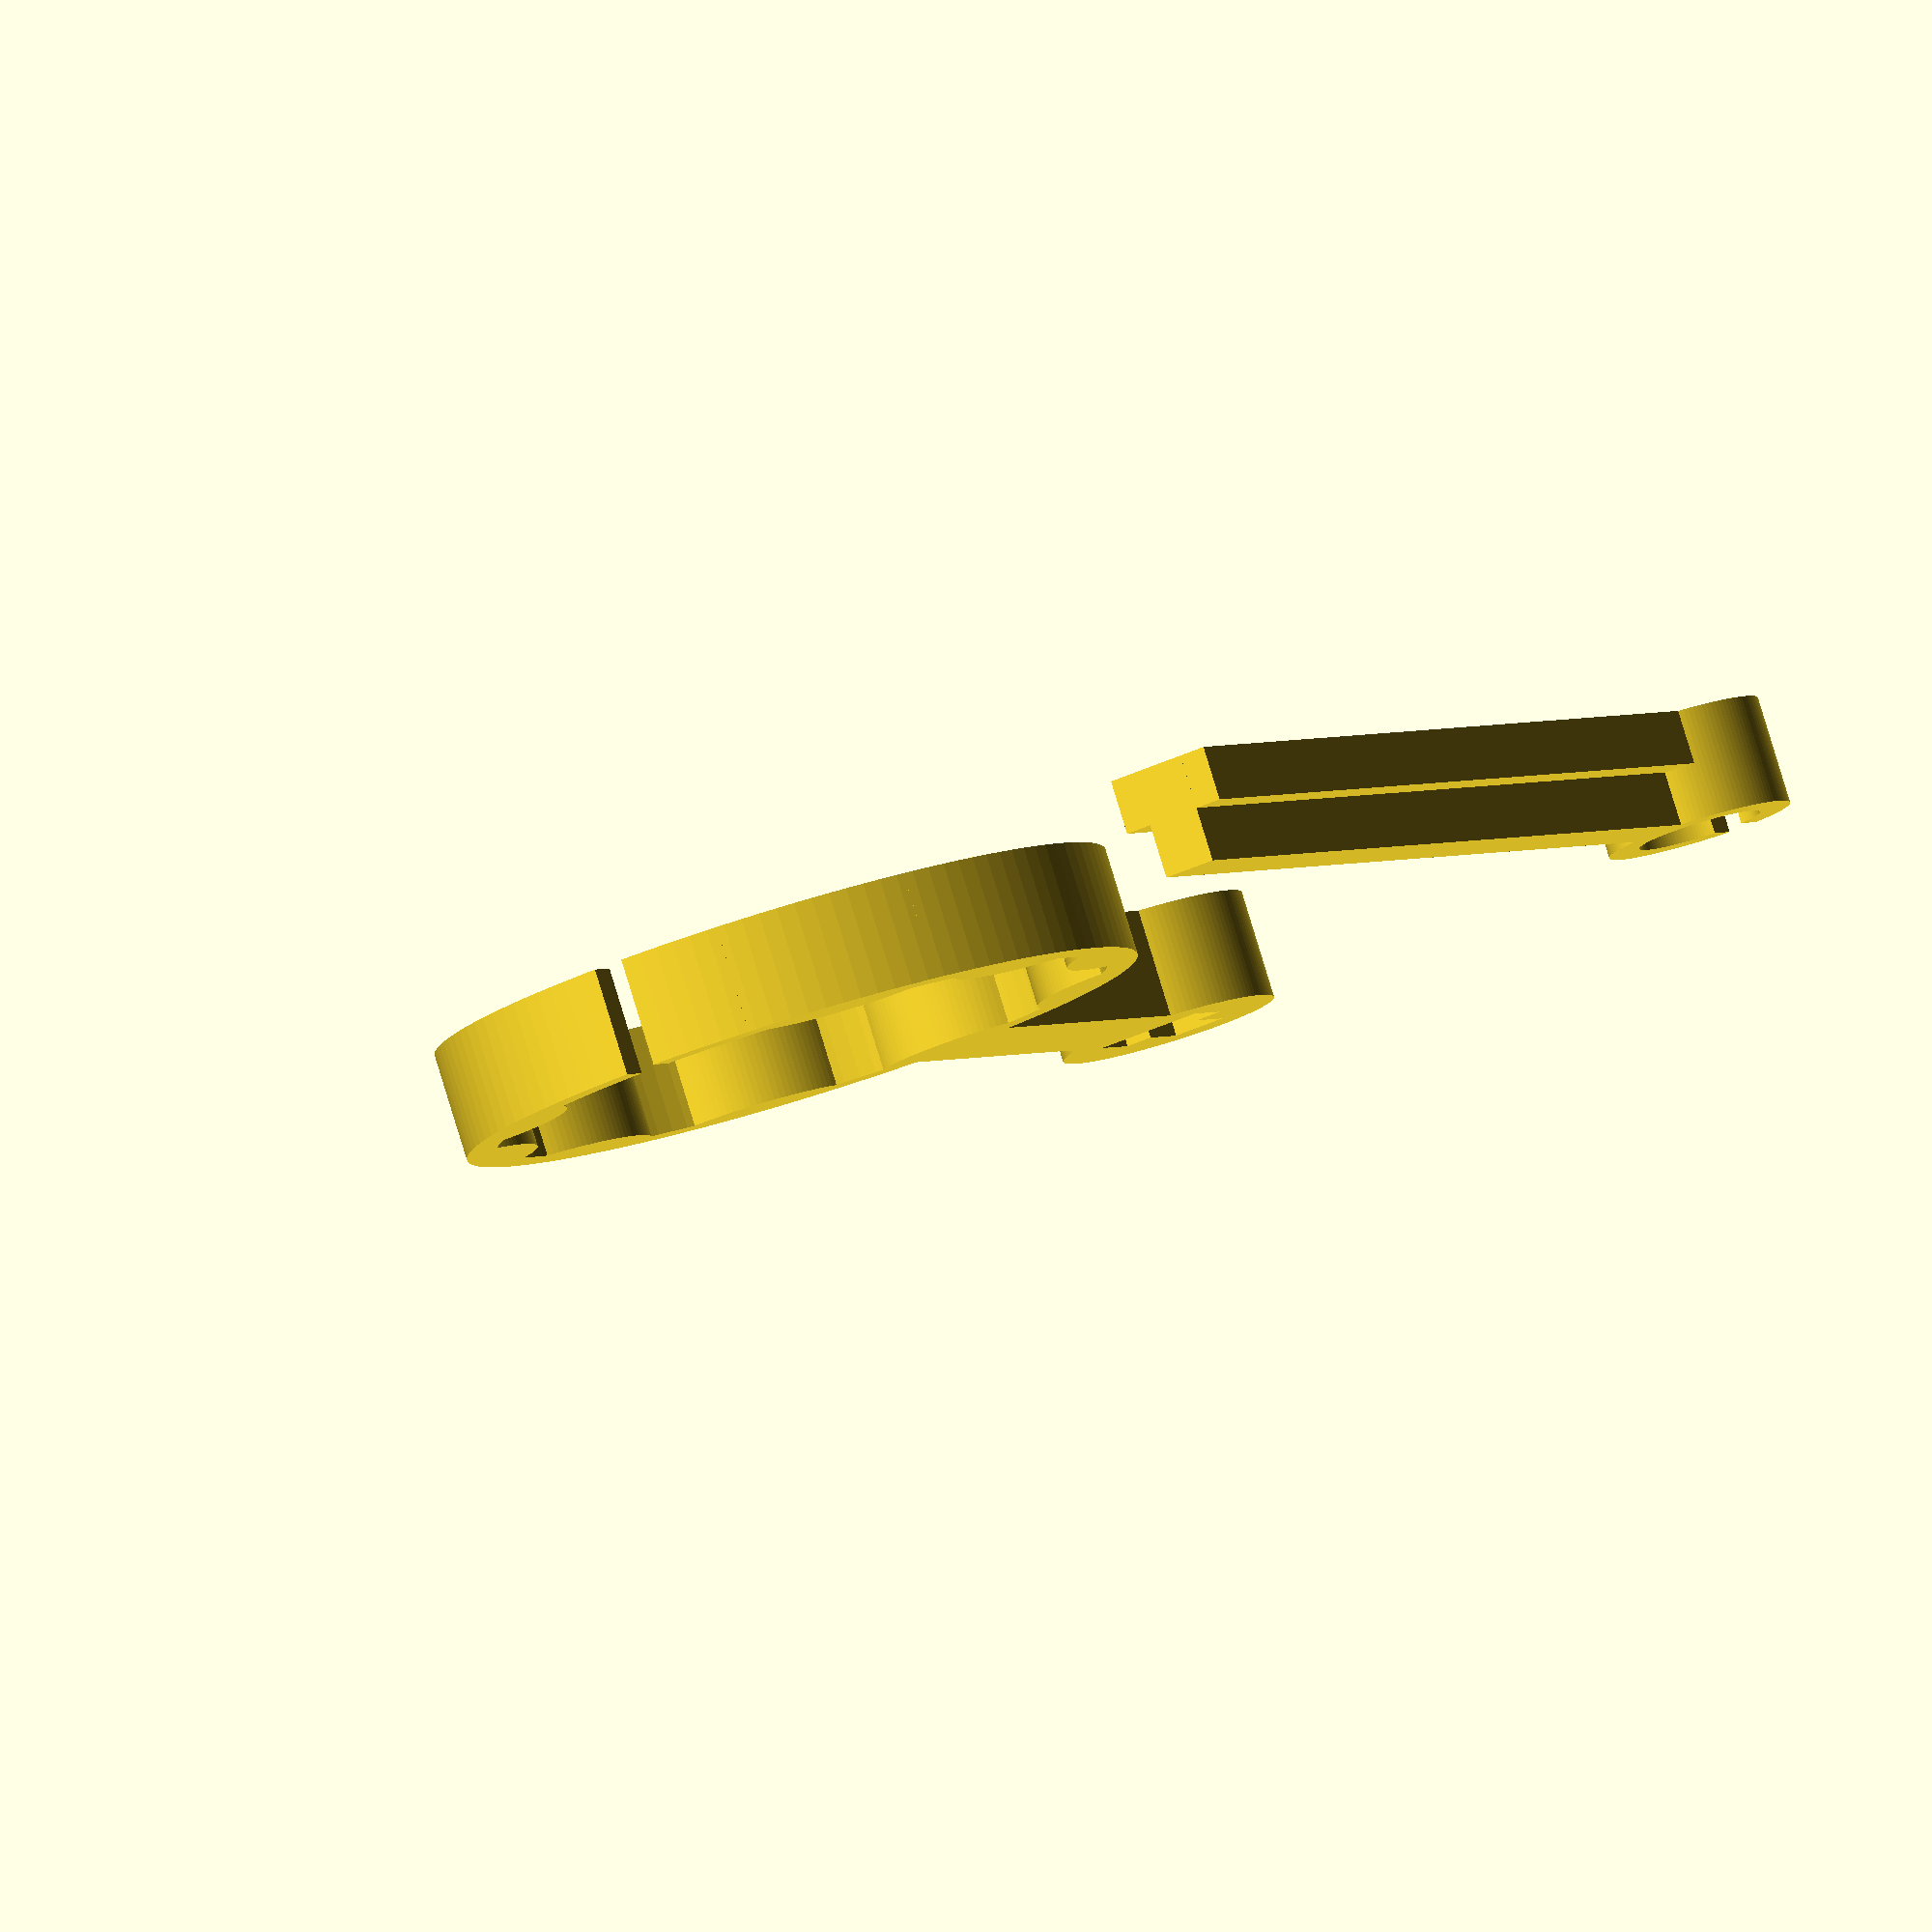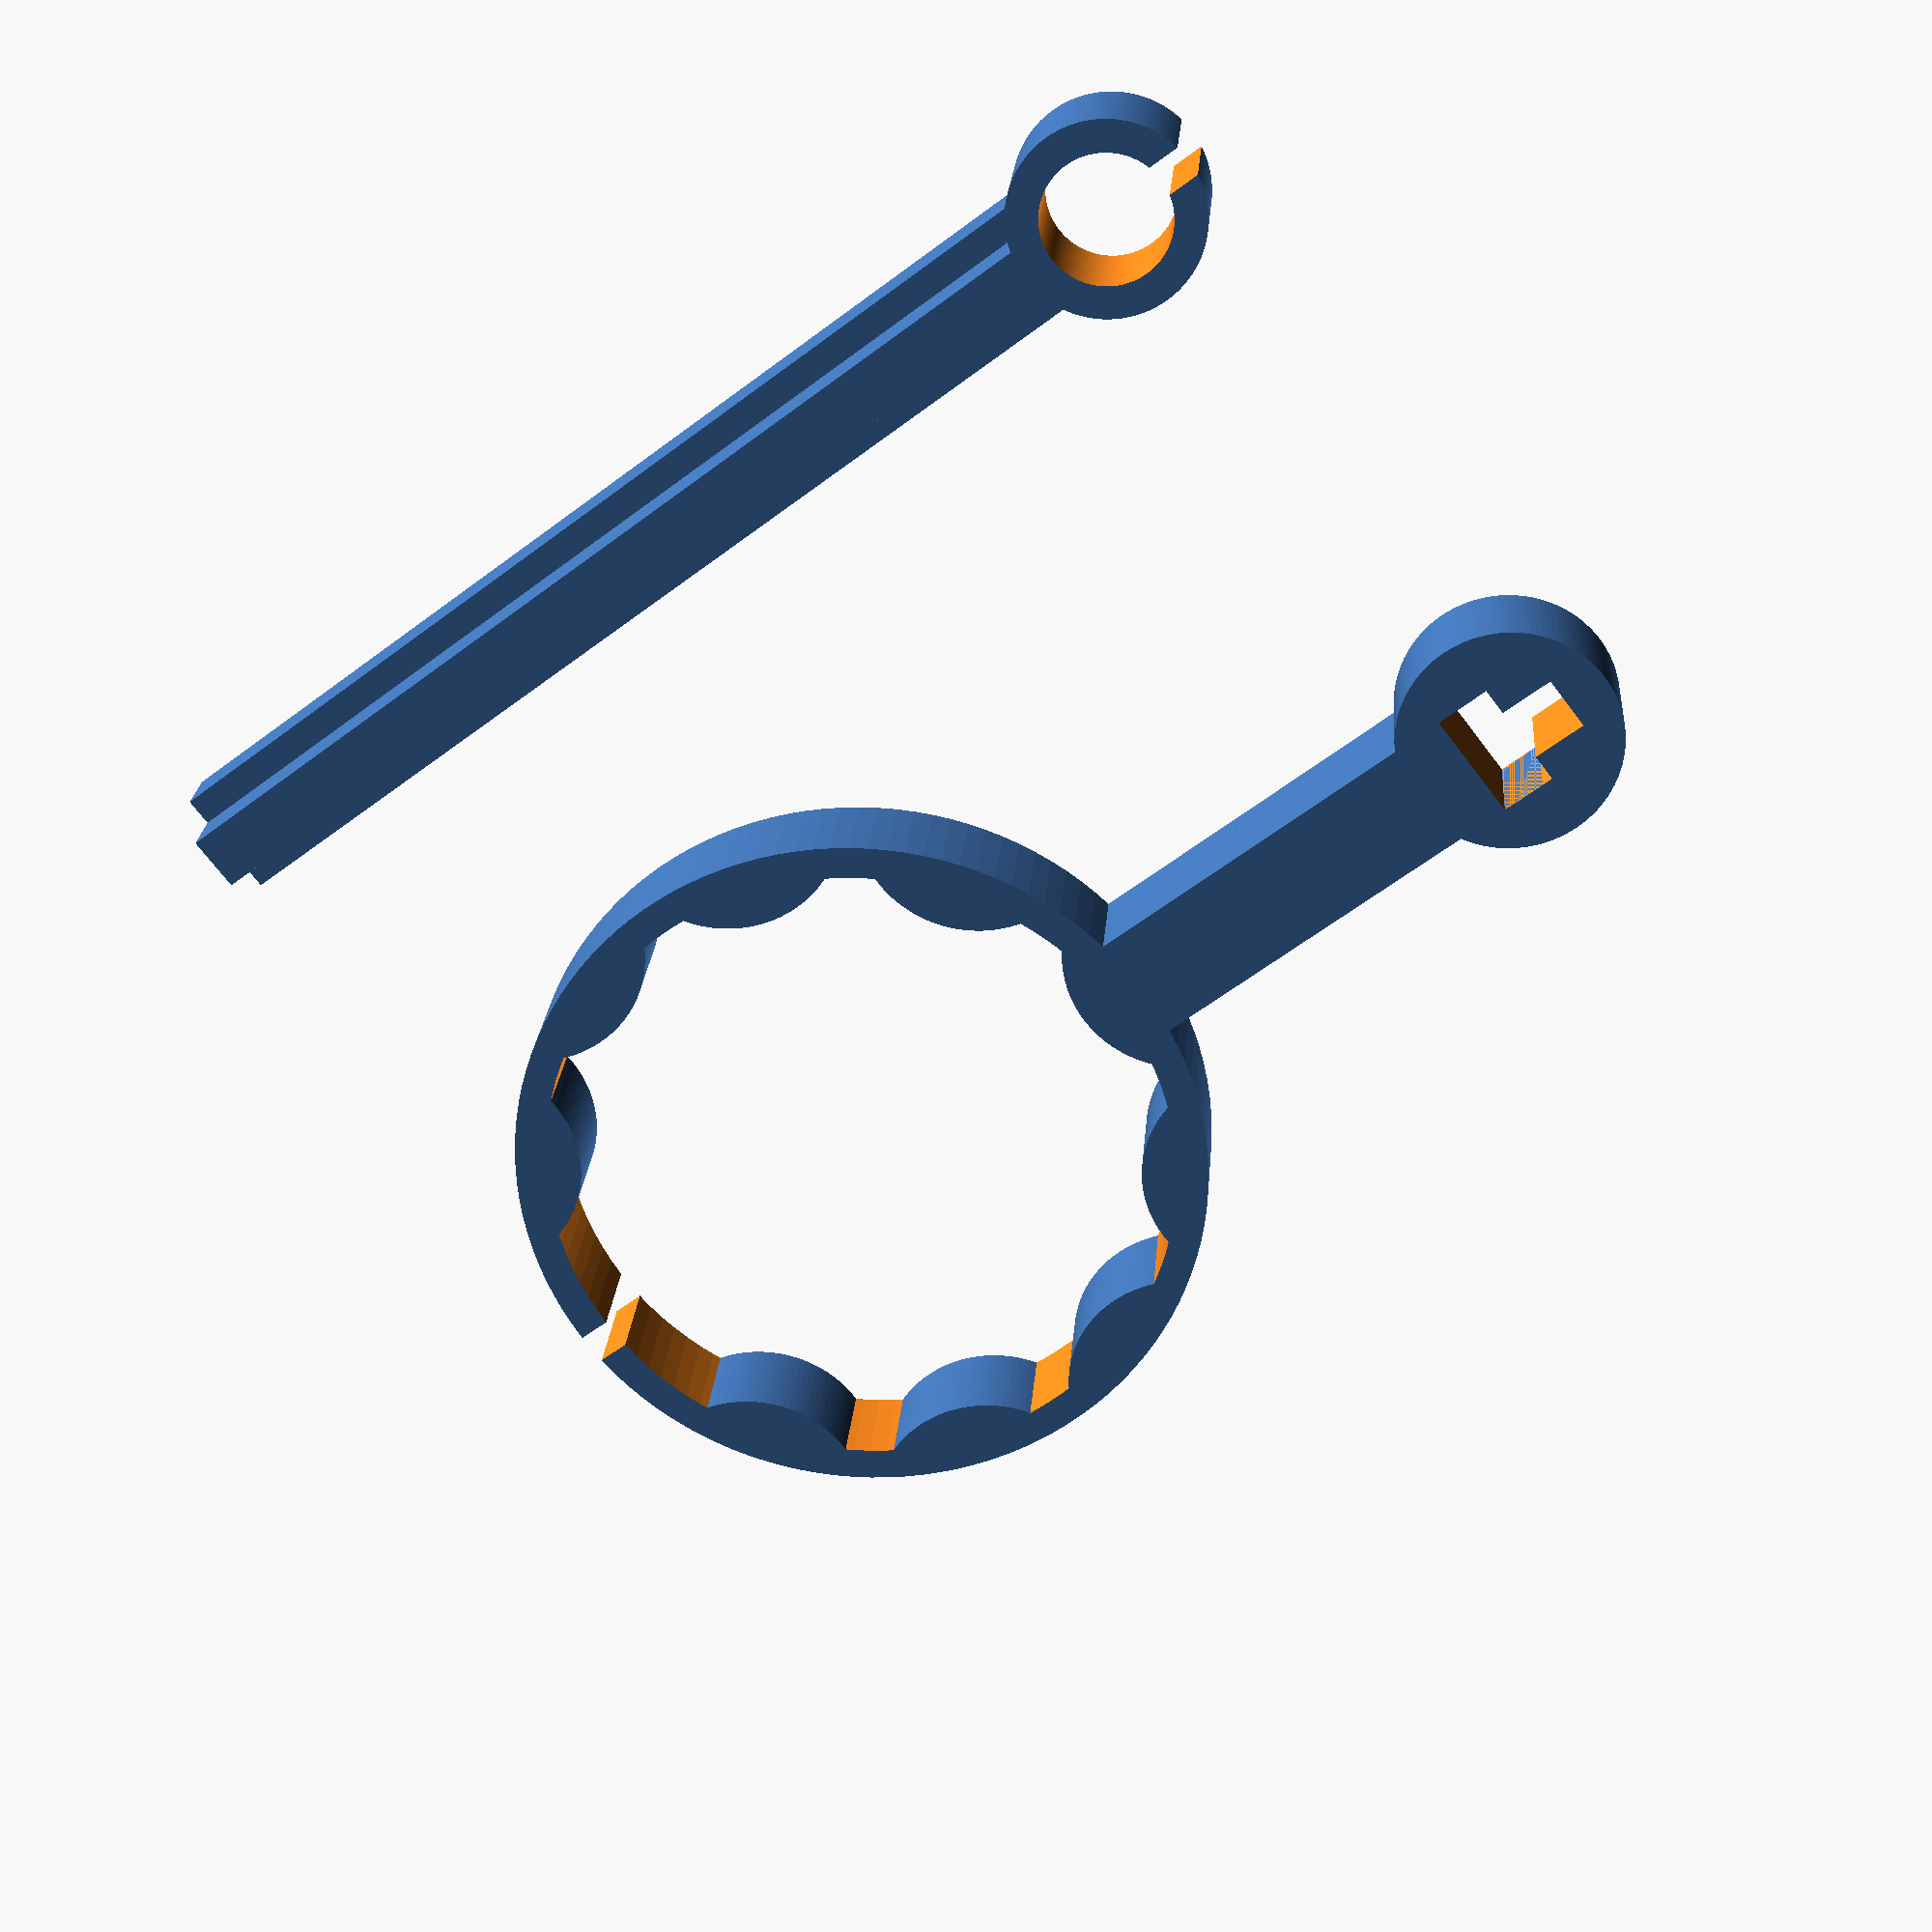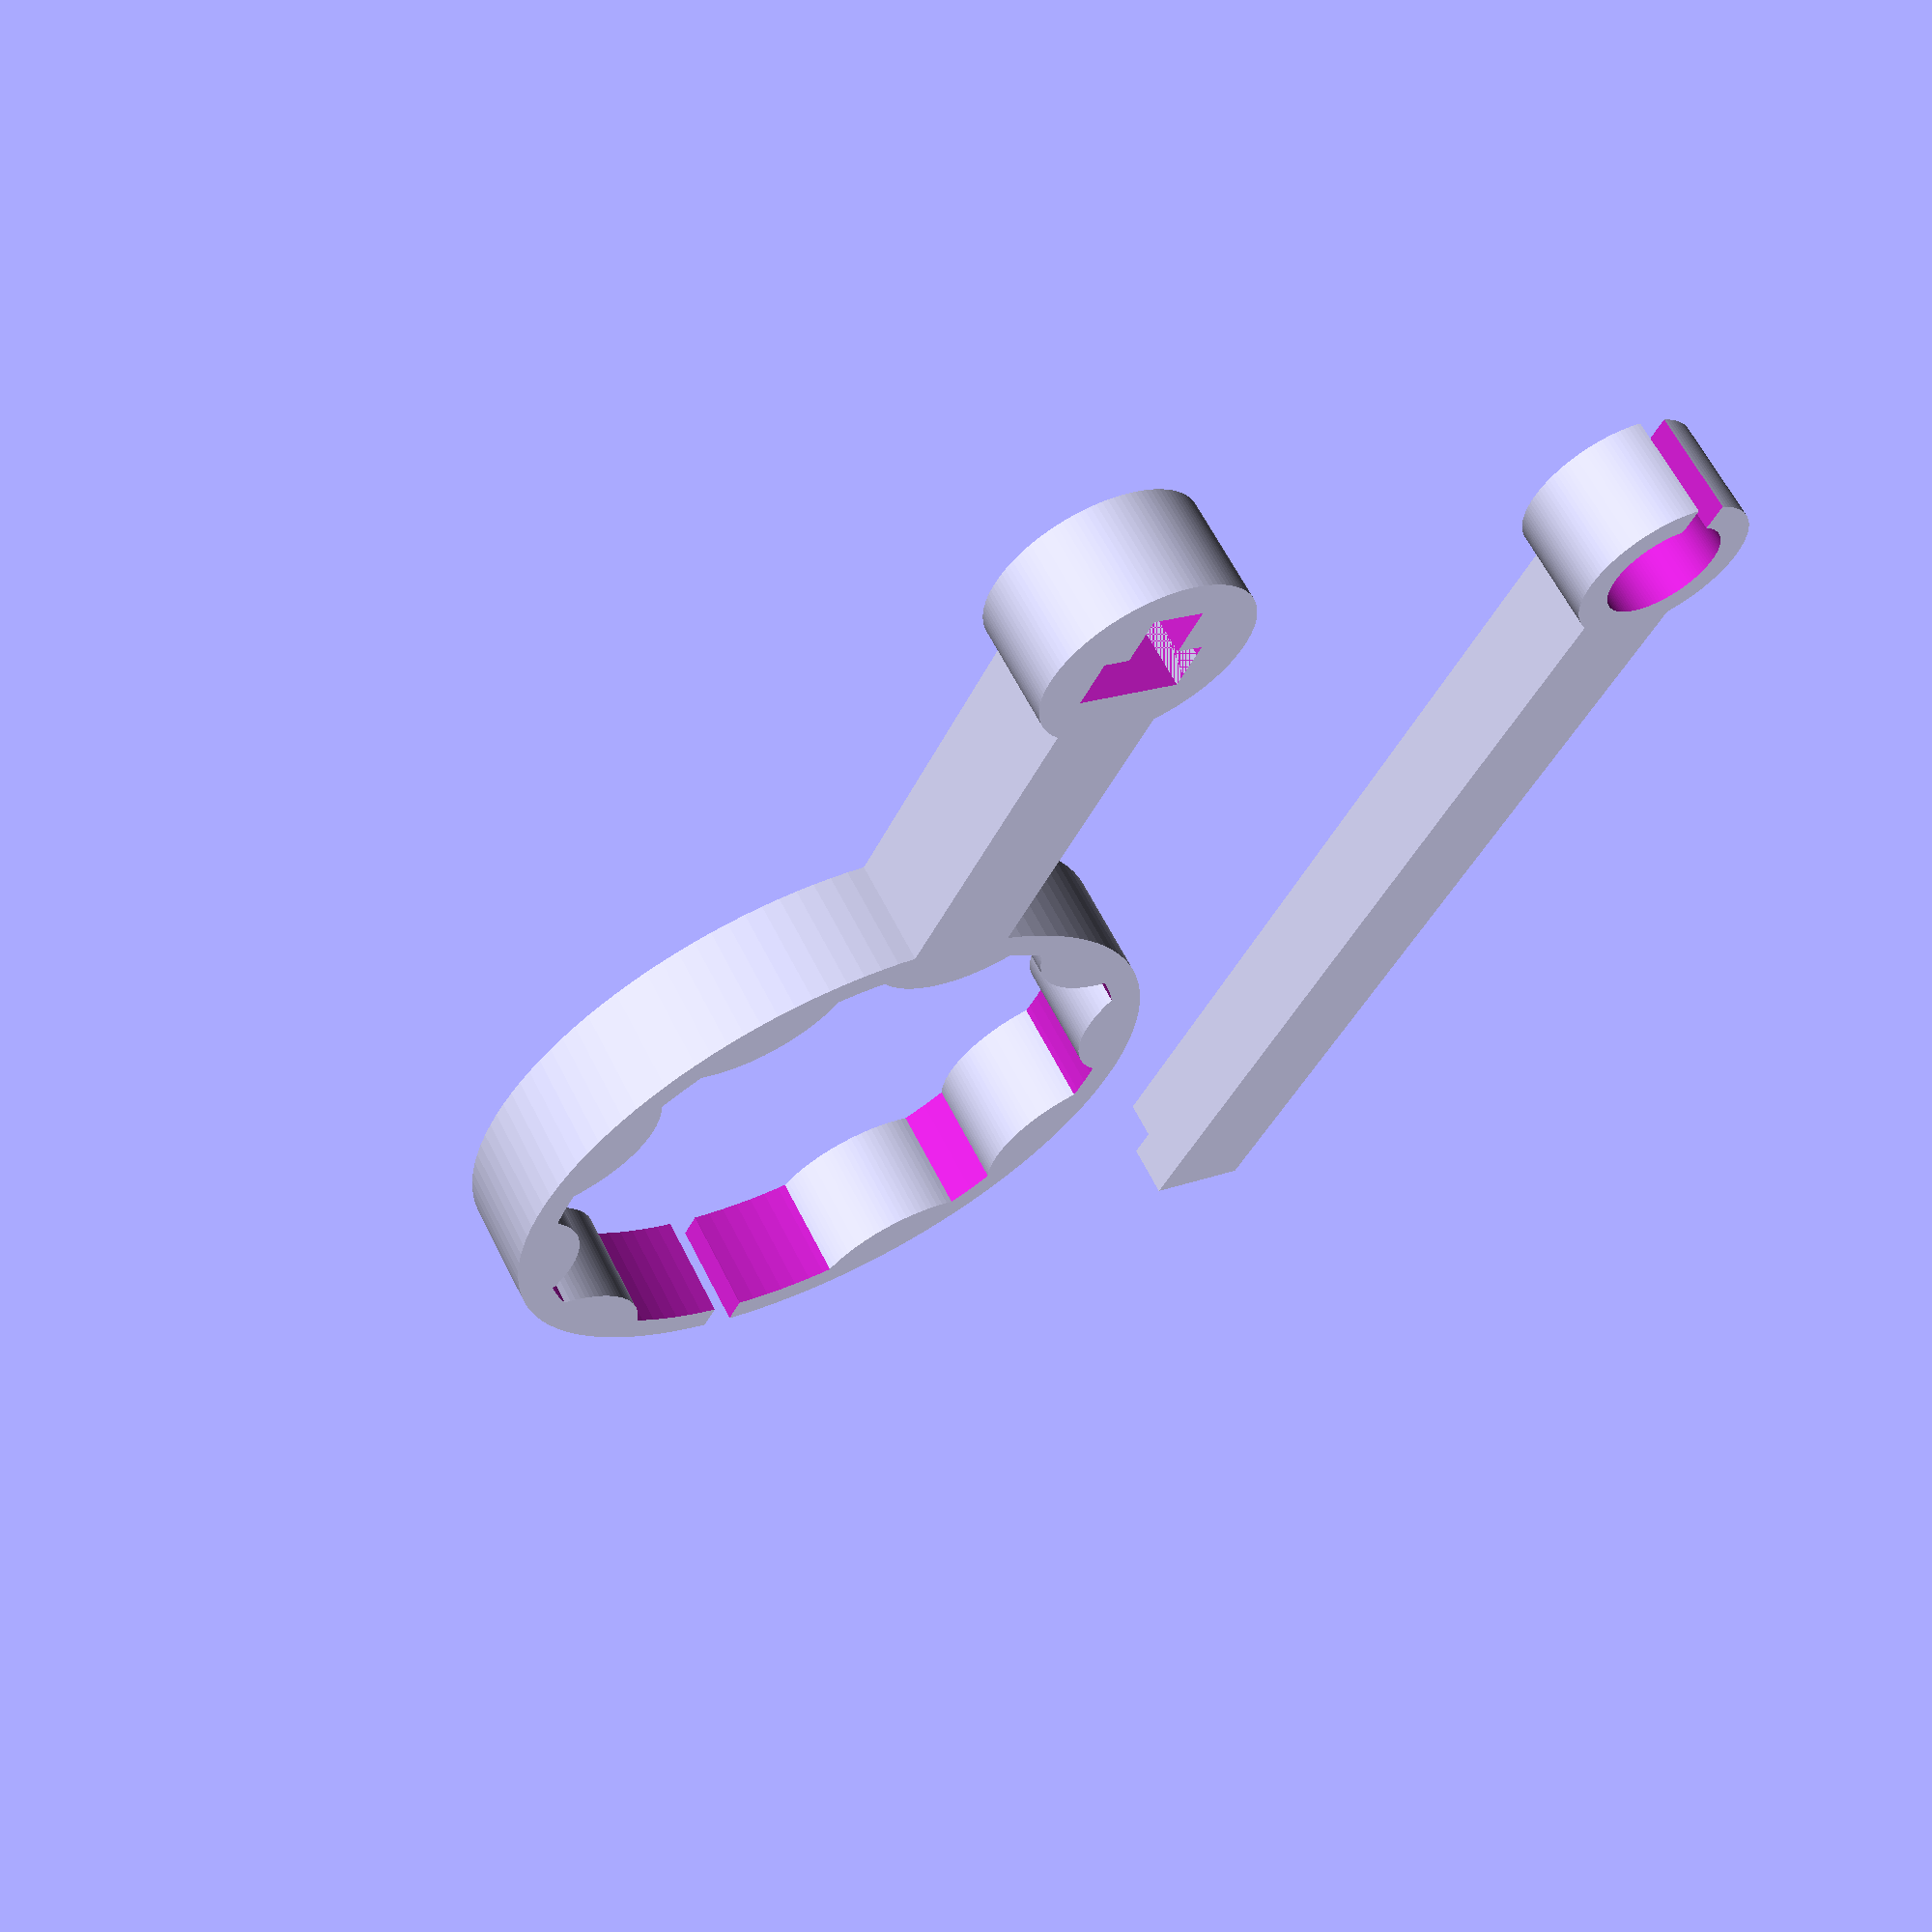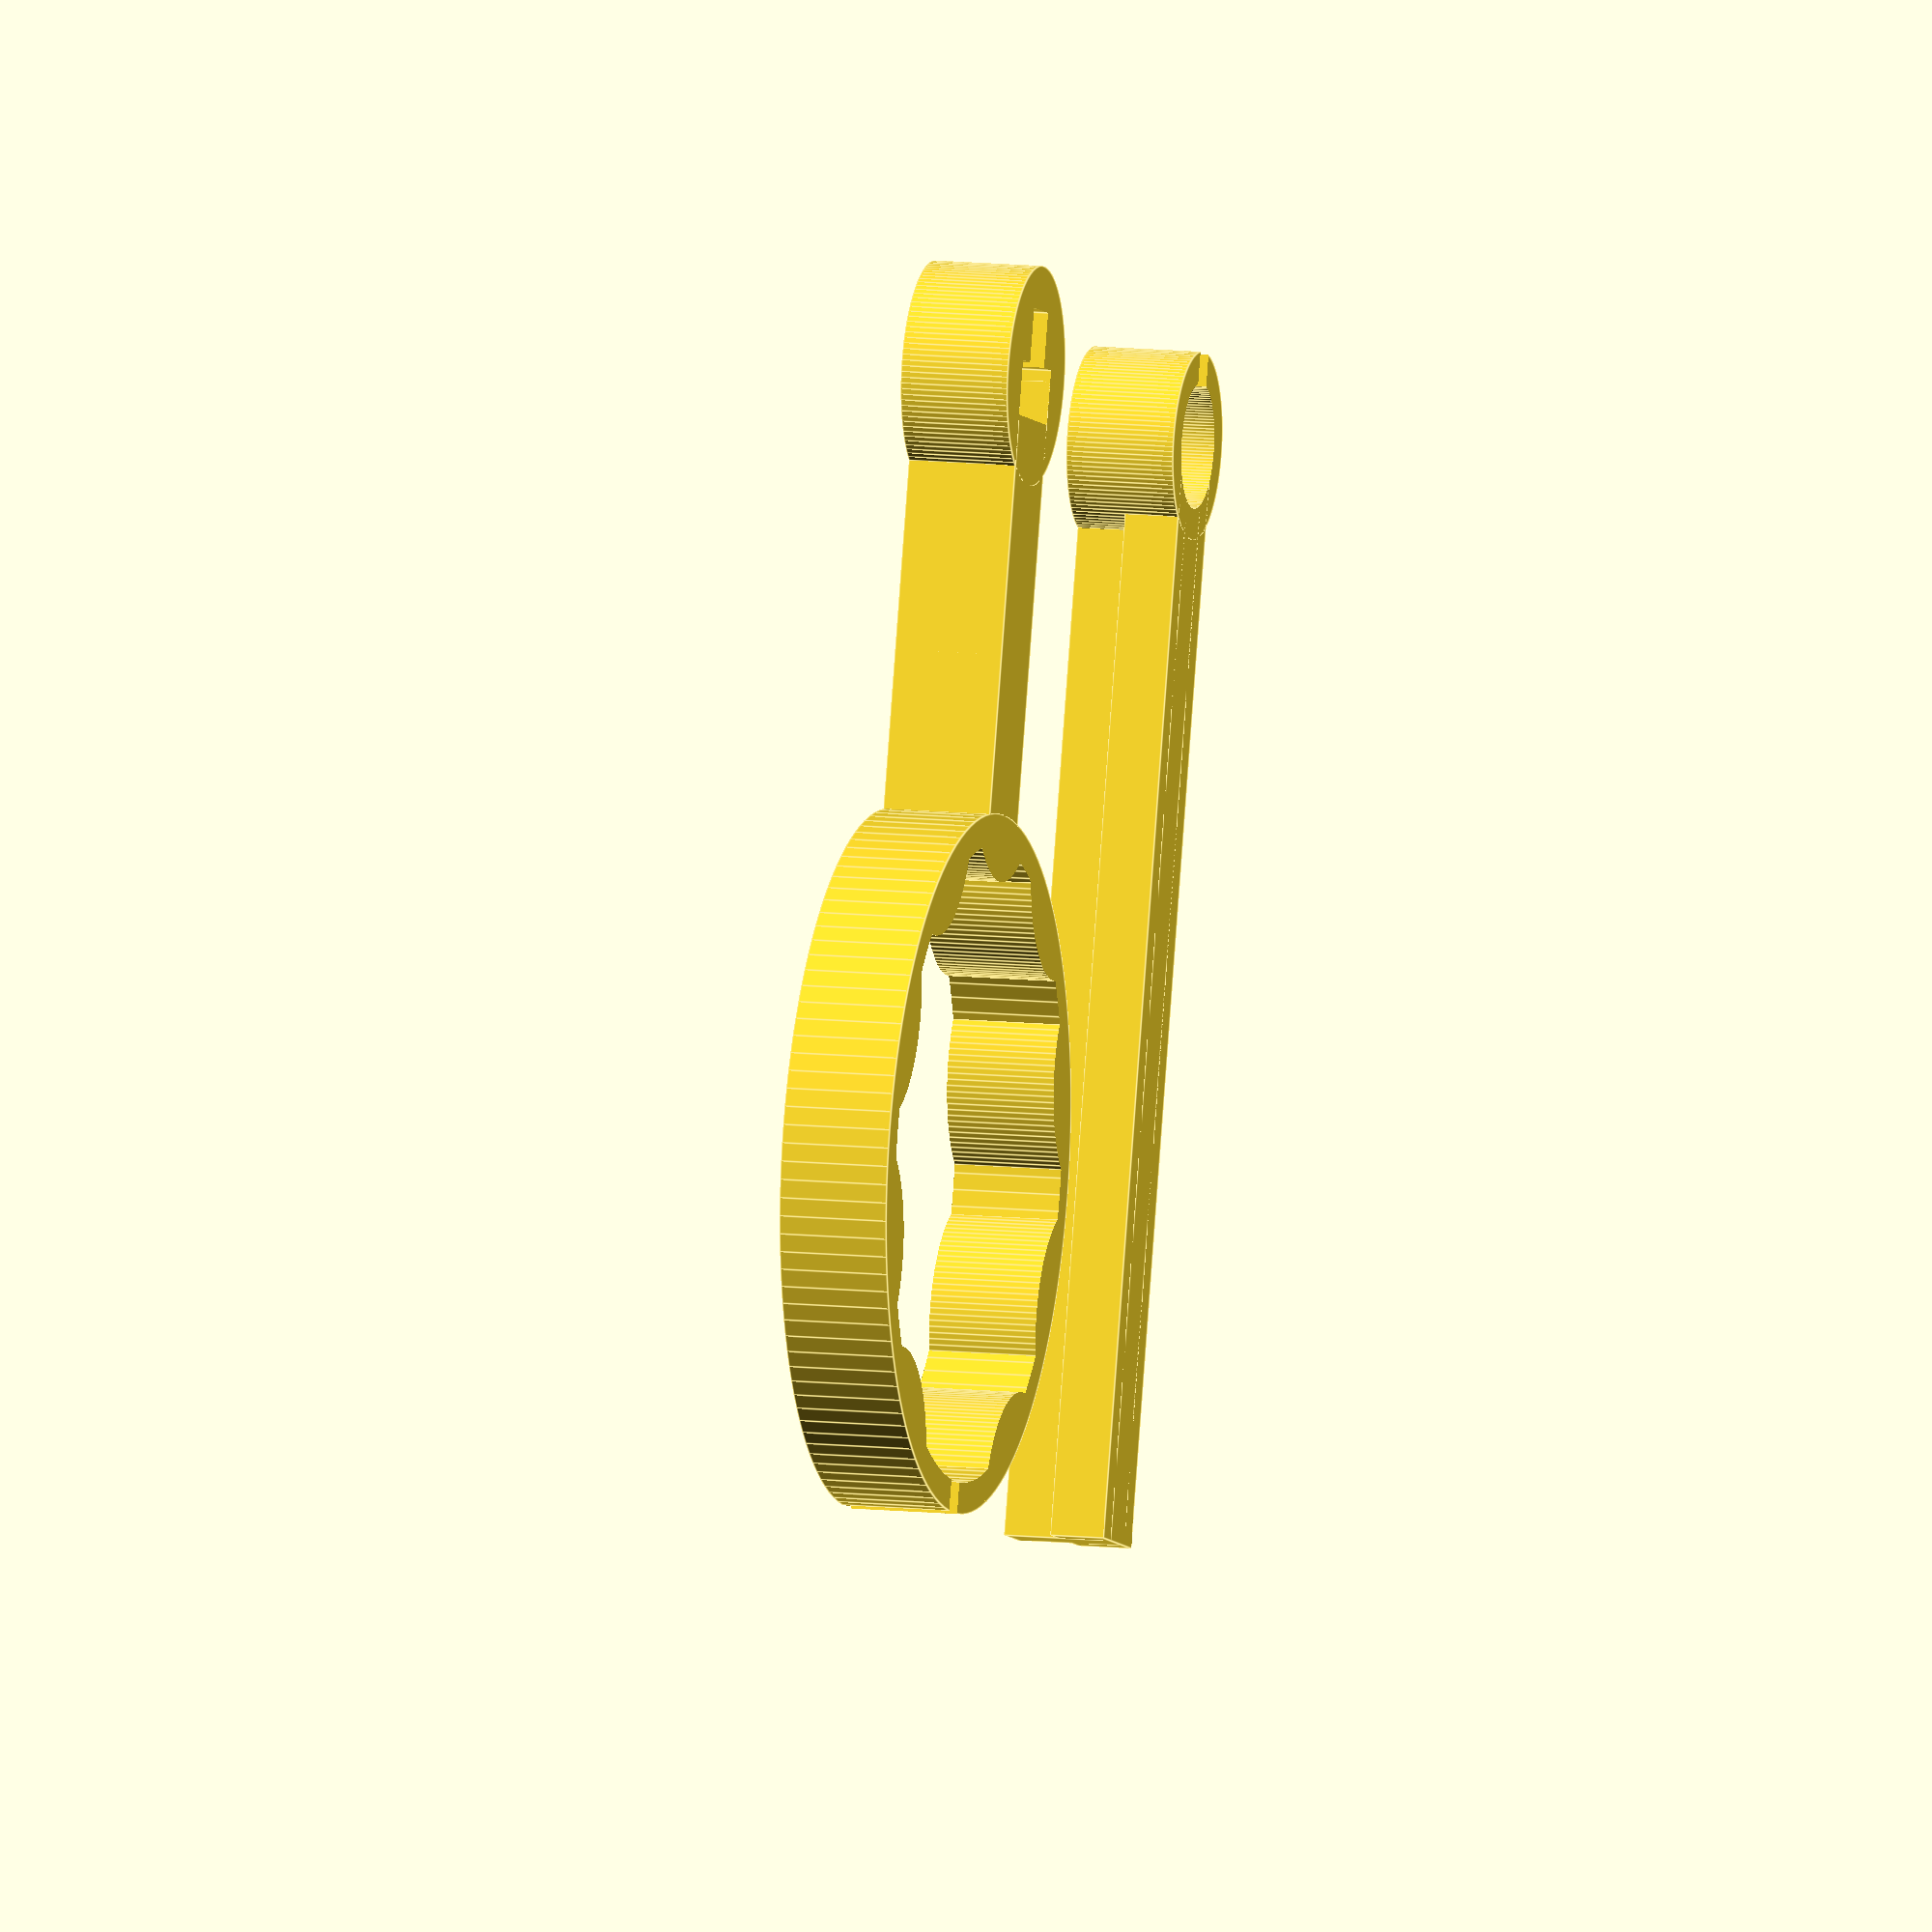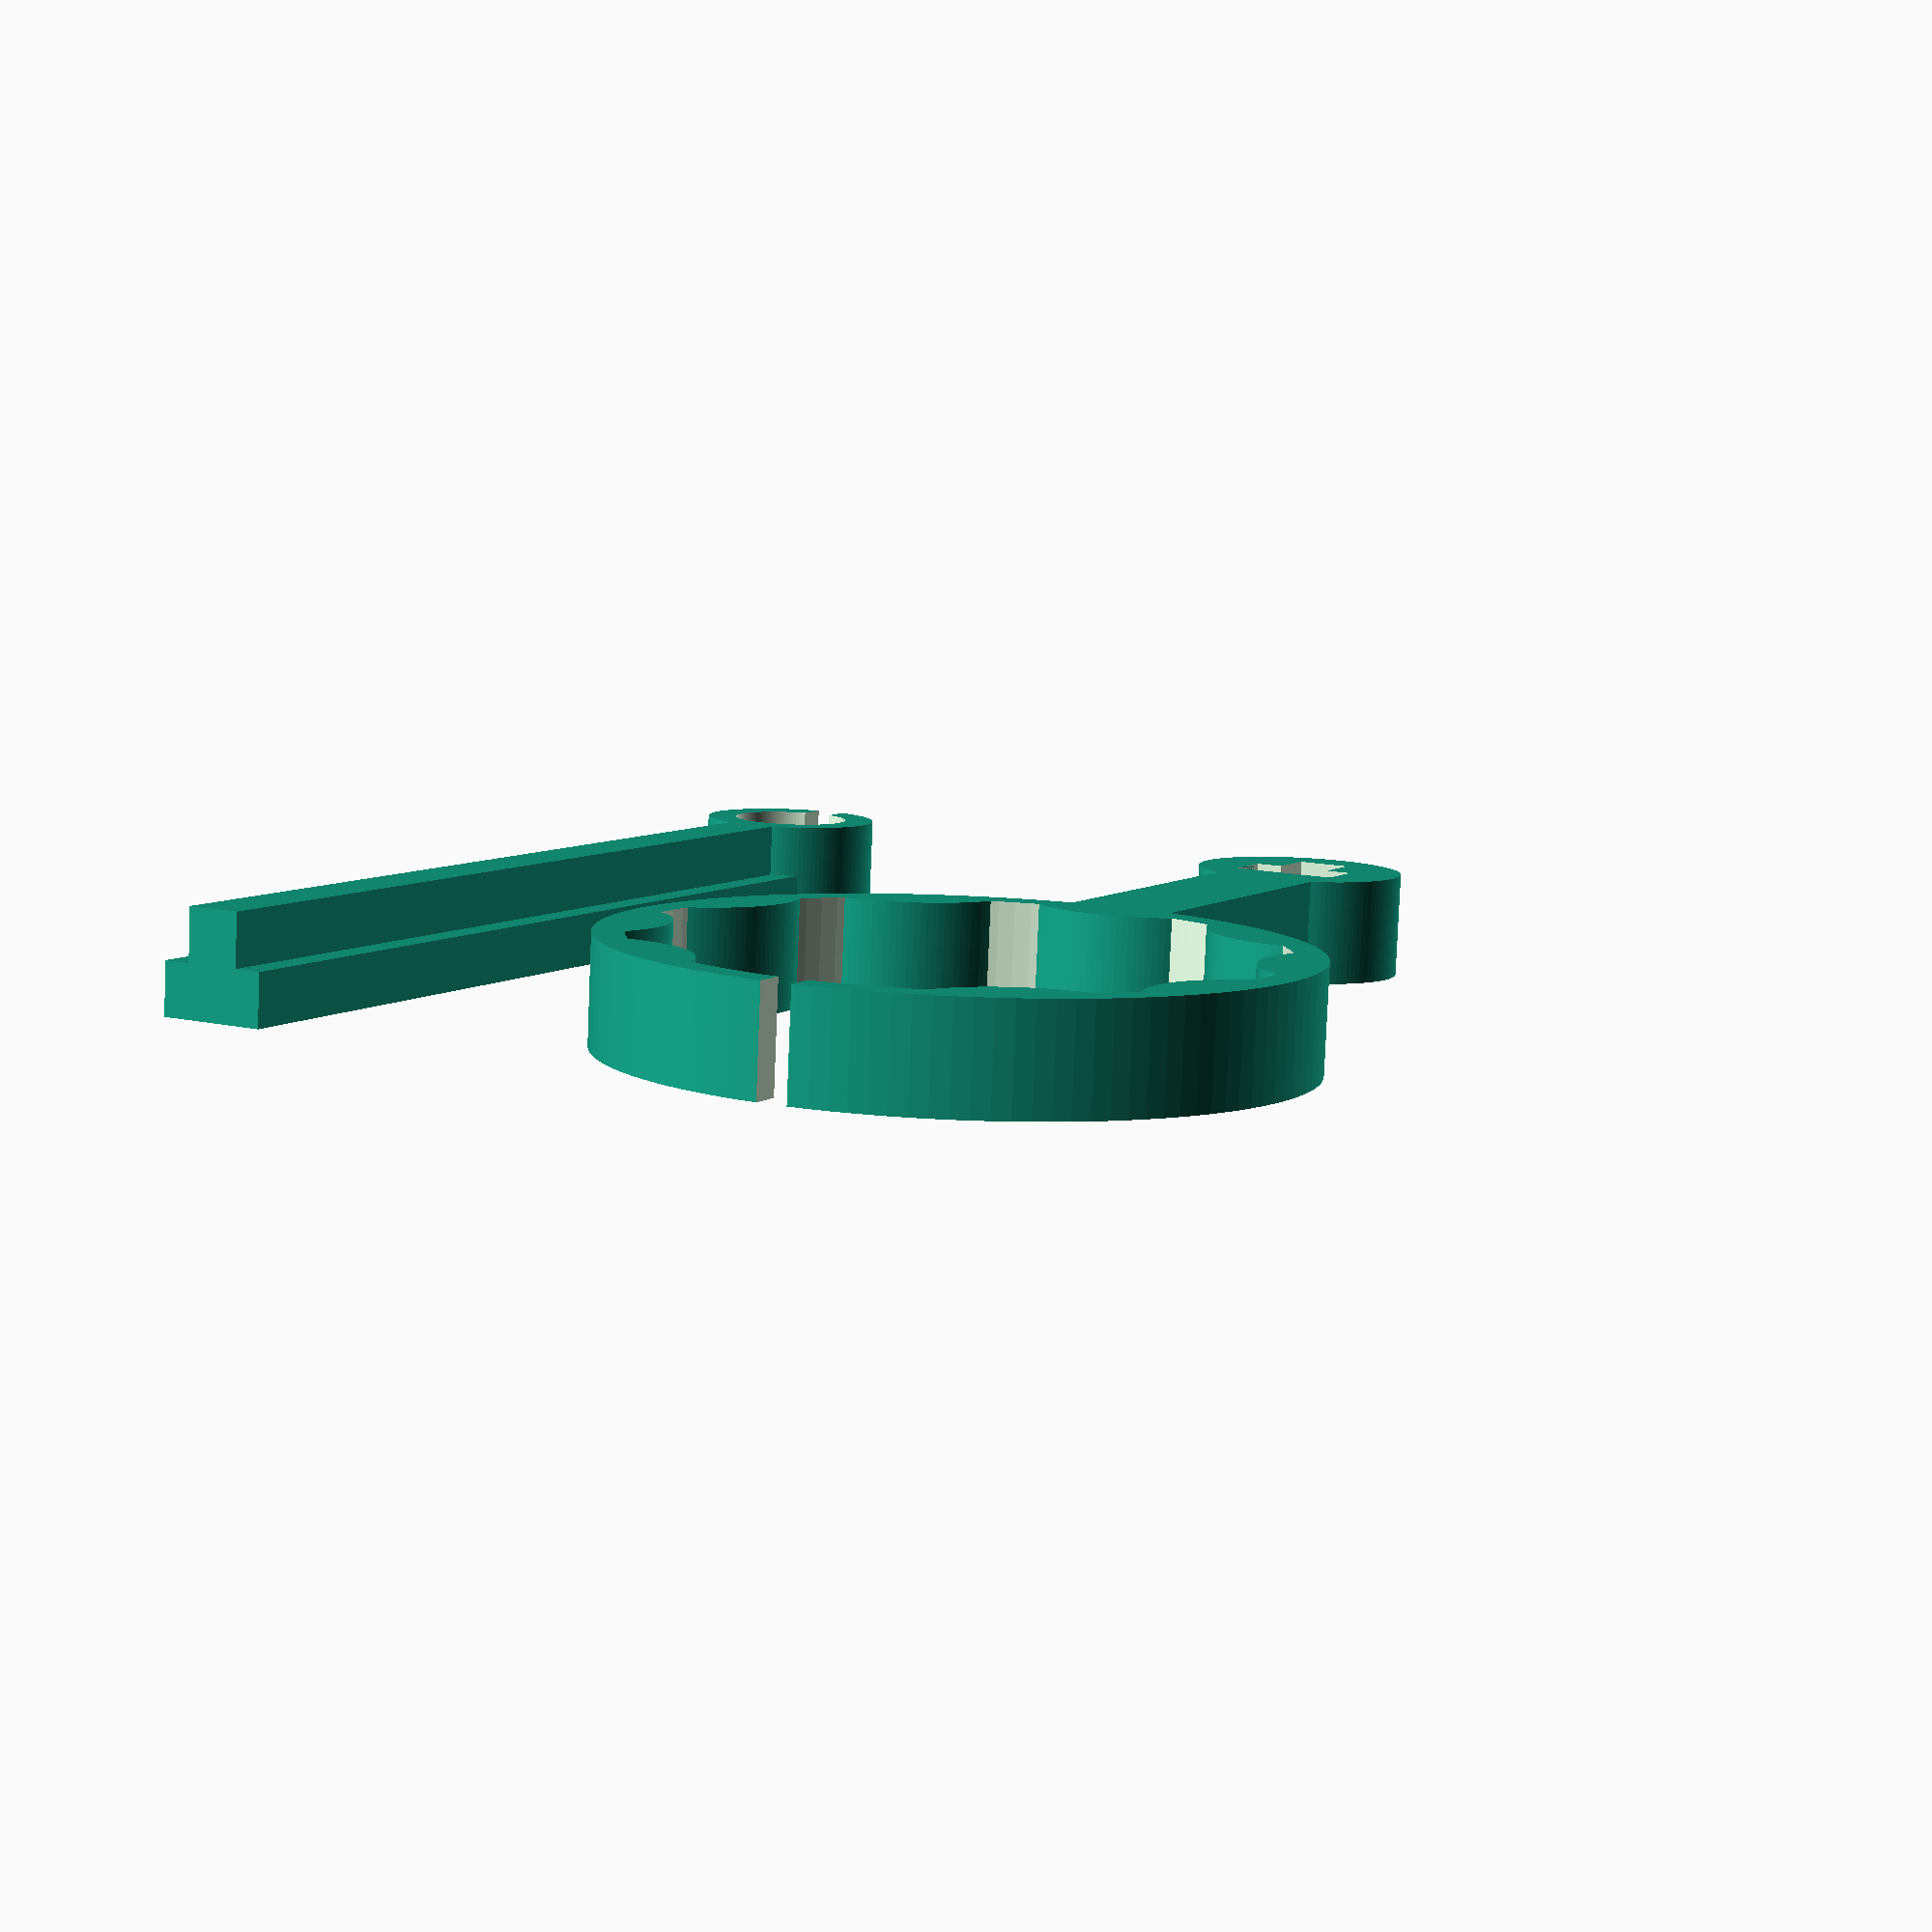
<openscad>

// yellow thing dimensions
dia1 = 36.0;
dia2 = 40.5;
dia3 = 15.0;
num1 = 10;
h1 = 7;

// extra dimensions
thick1 = 2;
thick2 = 3.5;
dist1 = 30;
dist2 = 70;
dia4 = 8;

module profile(h = 20)
{
	translate([-thick2, 0, 0]) cube([2*thick2, thick2, h]);
	translate([-thick2/2, -thick2, 0]) cube([thick2, 2*thick2, h]);
}

module part1()
{
	$fn = 120;
	difference() {
		union() {
			cylinder(r = dia2/2 + thick1, h=h1);
			translate([0, -h1/2, 0])
				cube([dia2/2 + dist1, h1, h1 ]);
			translate([dia2/2 + dist1, 0, 0])
				cylinder(r = 2*thick2, h=h1);
		}
		translate([0, 0, -h1/2]) difference() {
			cylinder(r = dia2/2, h=2*h1);
			for (i = [1:num1-1])
				rotate([0, 0, 360/num1 * i + 180])
				translate([dia1/2+dia3/2, 0, 0])
				cylinder(r = dia3/2, h=2*h1);
		}
		translate([dia2/2 + dist1 + thick2*0.2, 0, -h1/2])
			rotate([0, 0, 90]) profile(2*h1);
		translate([-dia2/2-2*thick1, -thick1/2, -thick2/2])
			cube([dia2/2, thick1, 3*thick2]);
	}
}

module part2()
{
	$fn = 120;
	difference() {
		union() {
			translate([0, 0, thick2]) rotate([90, 180, 90]) profile(dist2);
			translate([dist2, 0, 0]) cylinder(r = dia4/2 + thick1, h = 2*thick2);
		}
		translate([dist2, 0, -thick2/2]) cylinder(r = dia4/2, h = 3*thick2);
		translate([dist2, -thick1/2, -thick2/2]) cube([dia4, thick1, 3*thick2]);
	}
}

part1();

translate([-dia2/2, dia2, 0])
part2();



</openscad>
<views>
elev=276.9 azim=61.1 roll=343.0 proj=o view=wireframe
elev=156.8 azim=142.7 roll=175.7 proj=p view=wireframe
elev=296.0 azim=245.1 roll=153.1 proj=p view=solid
elev=169.2 azim=74.0 roll=74.7 proj=o view=edges
elev=261.9 azim=117.9 roll=182.4 proj=p view=wireframe
</views>
